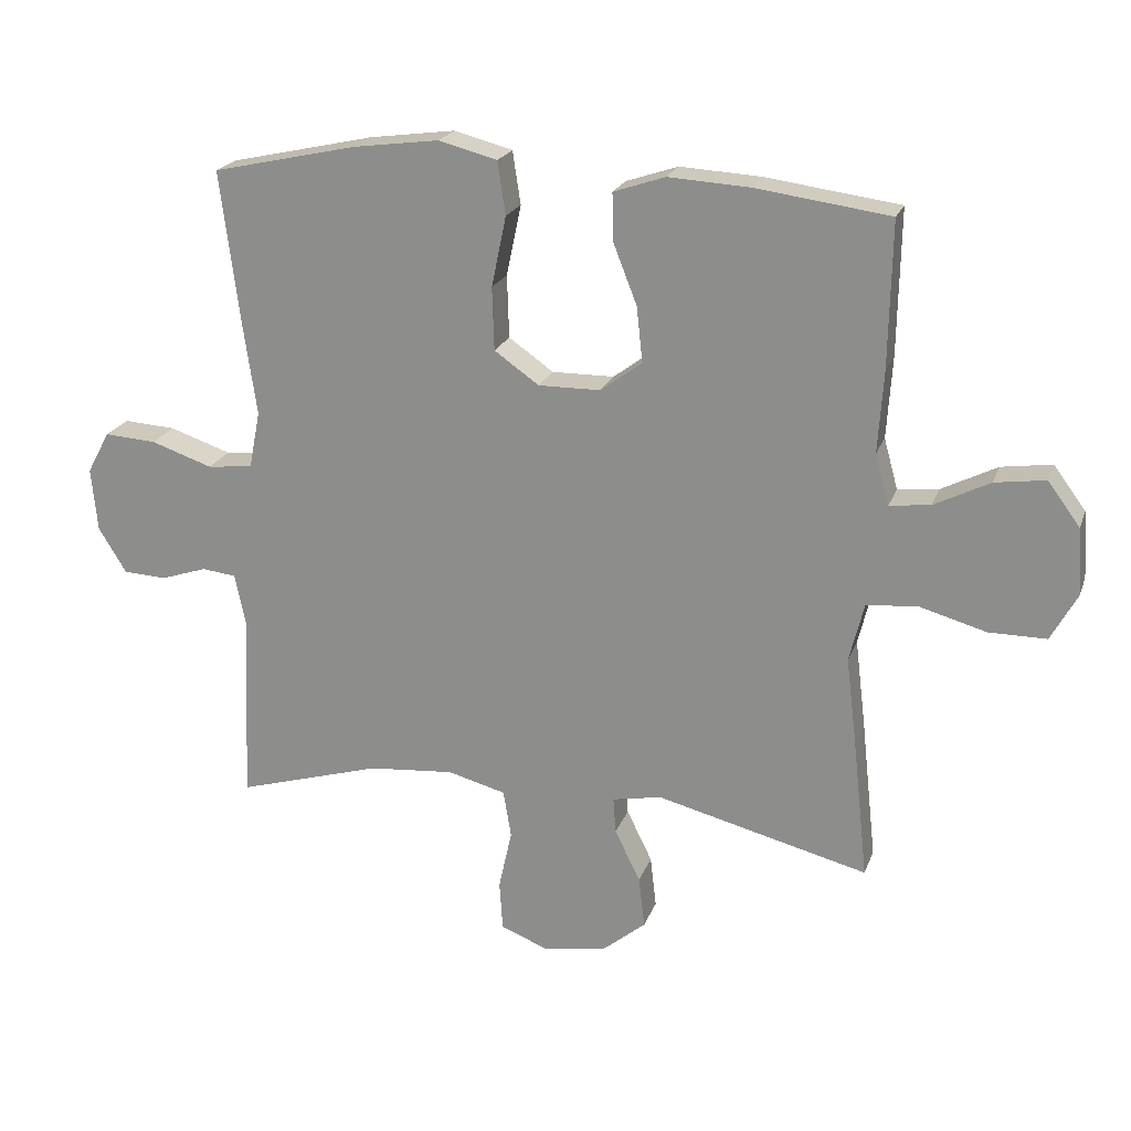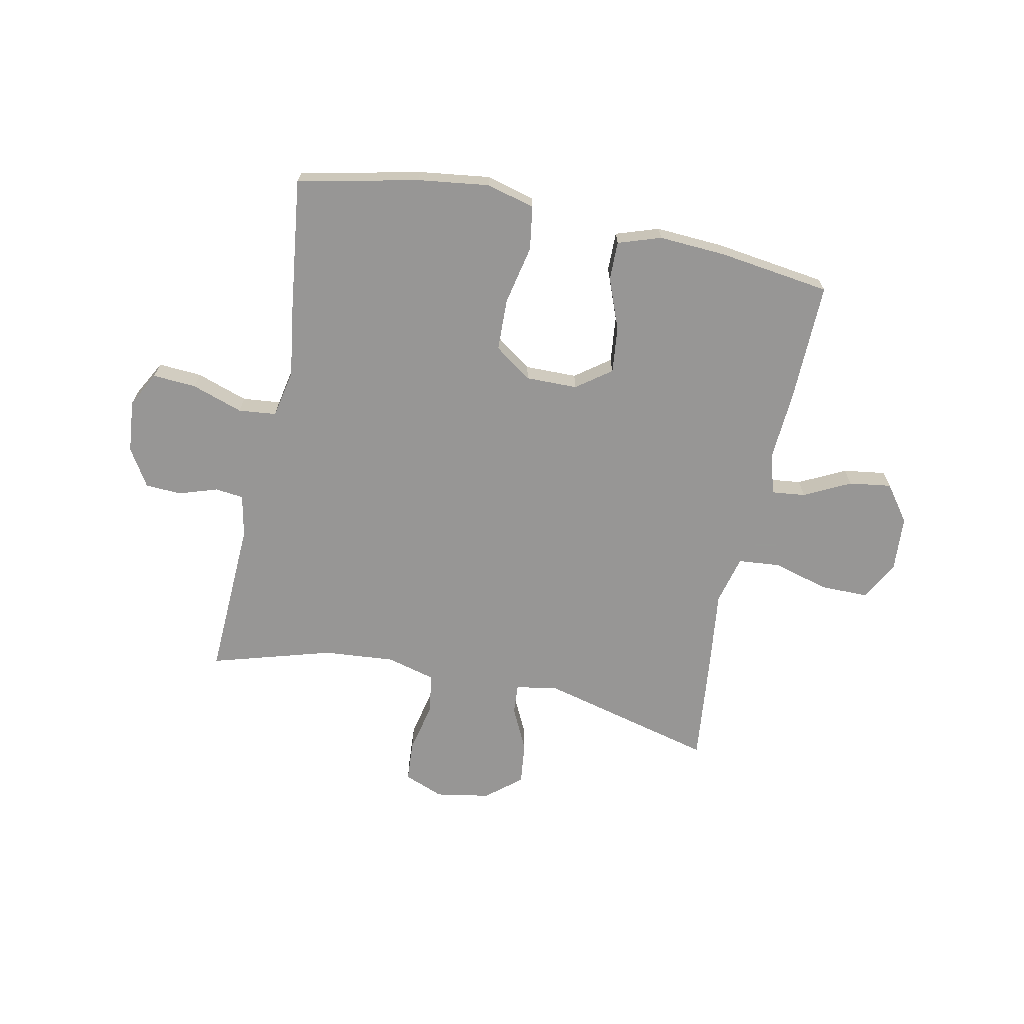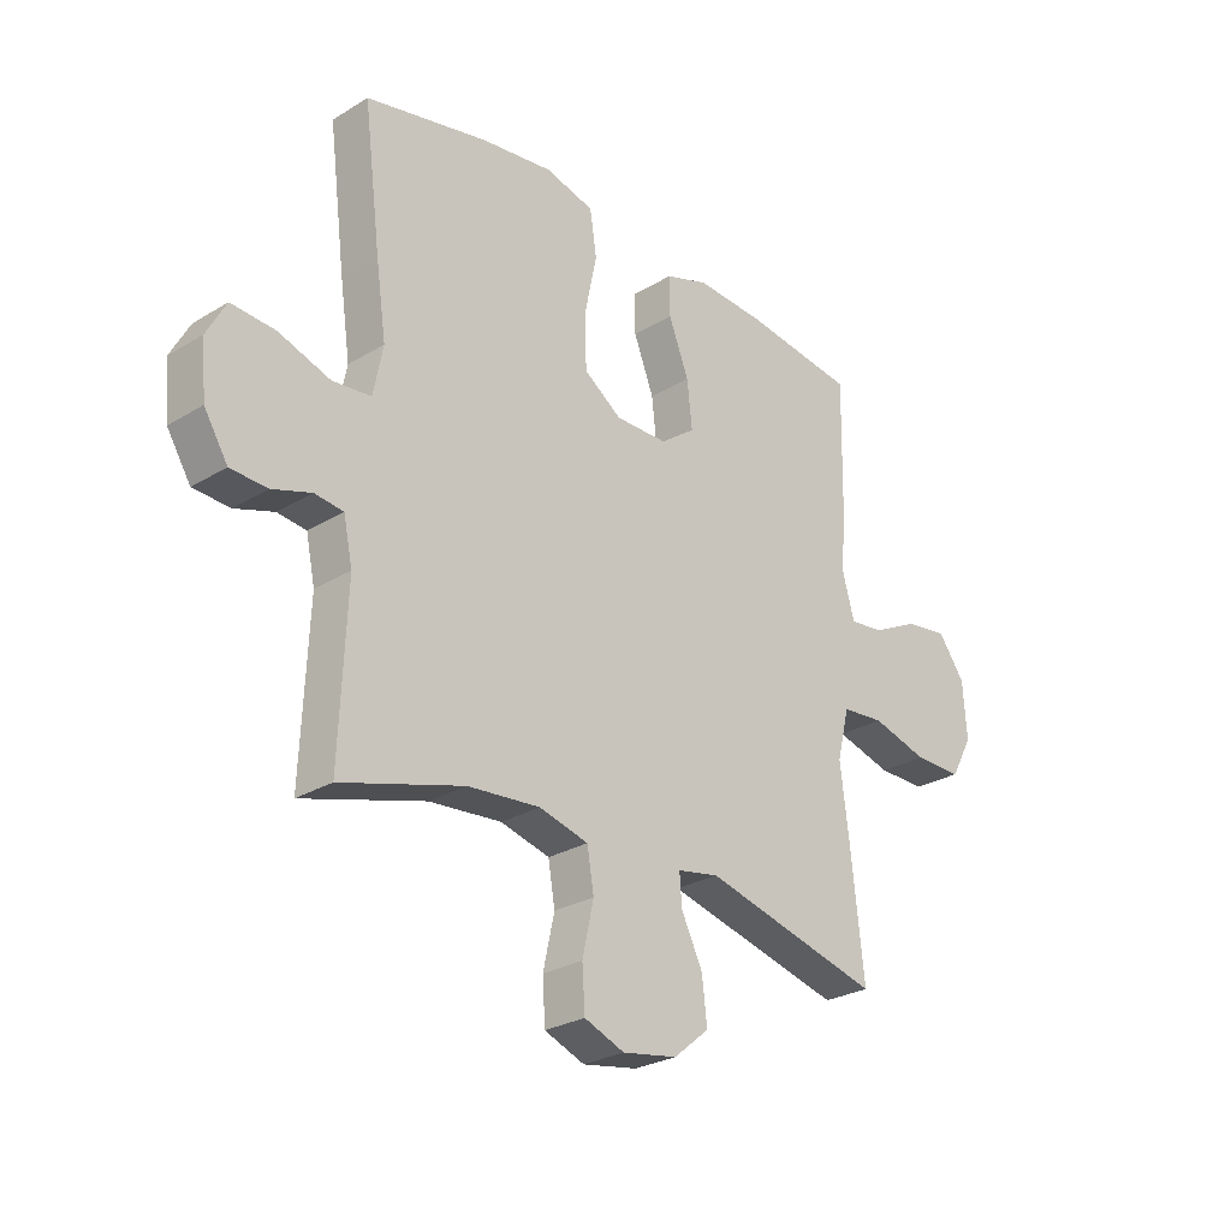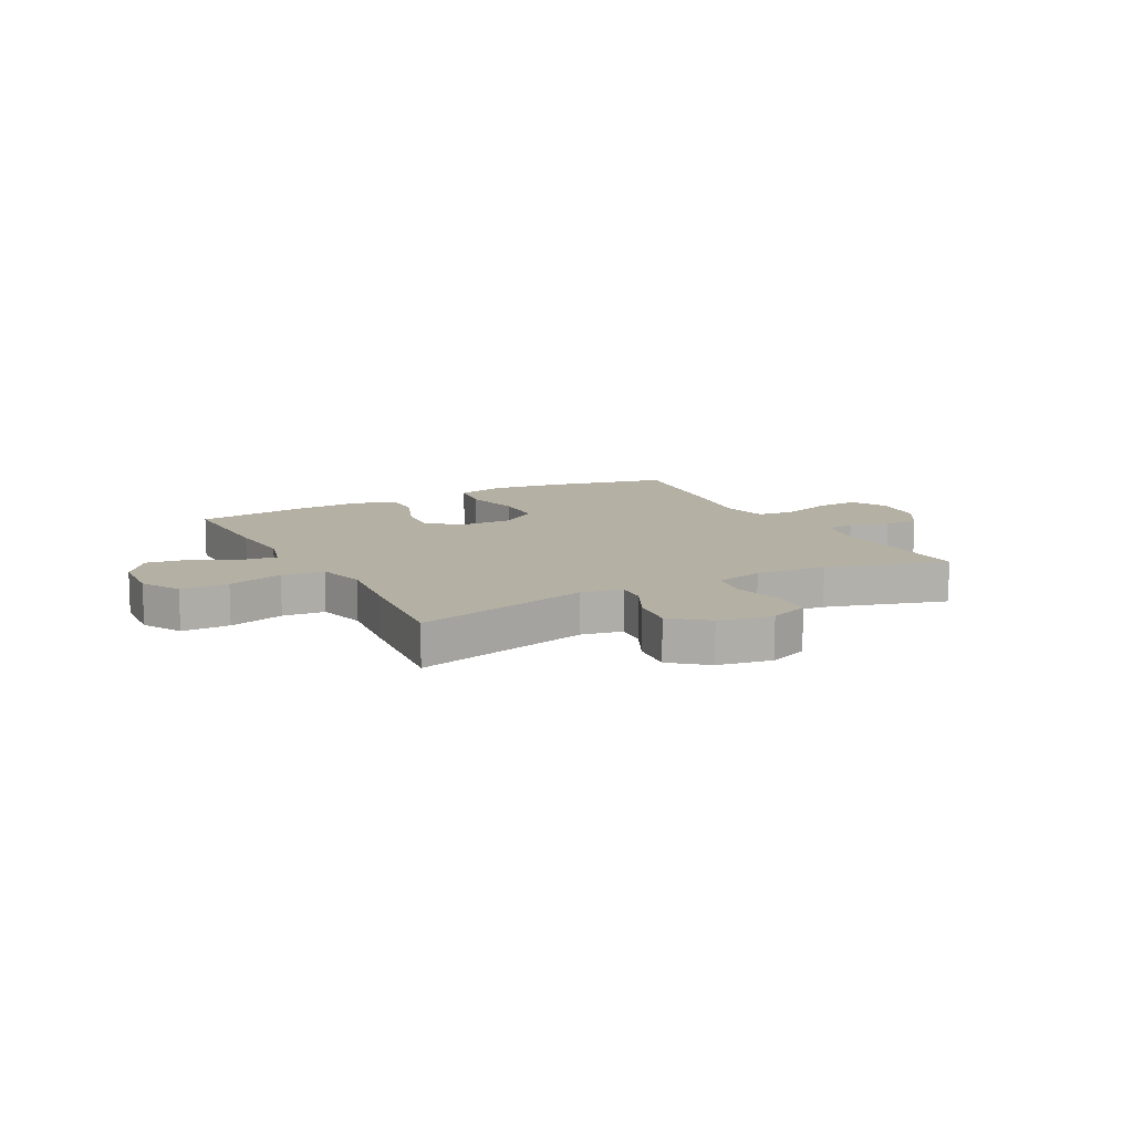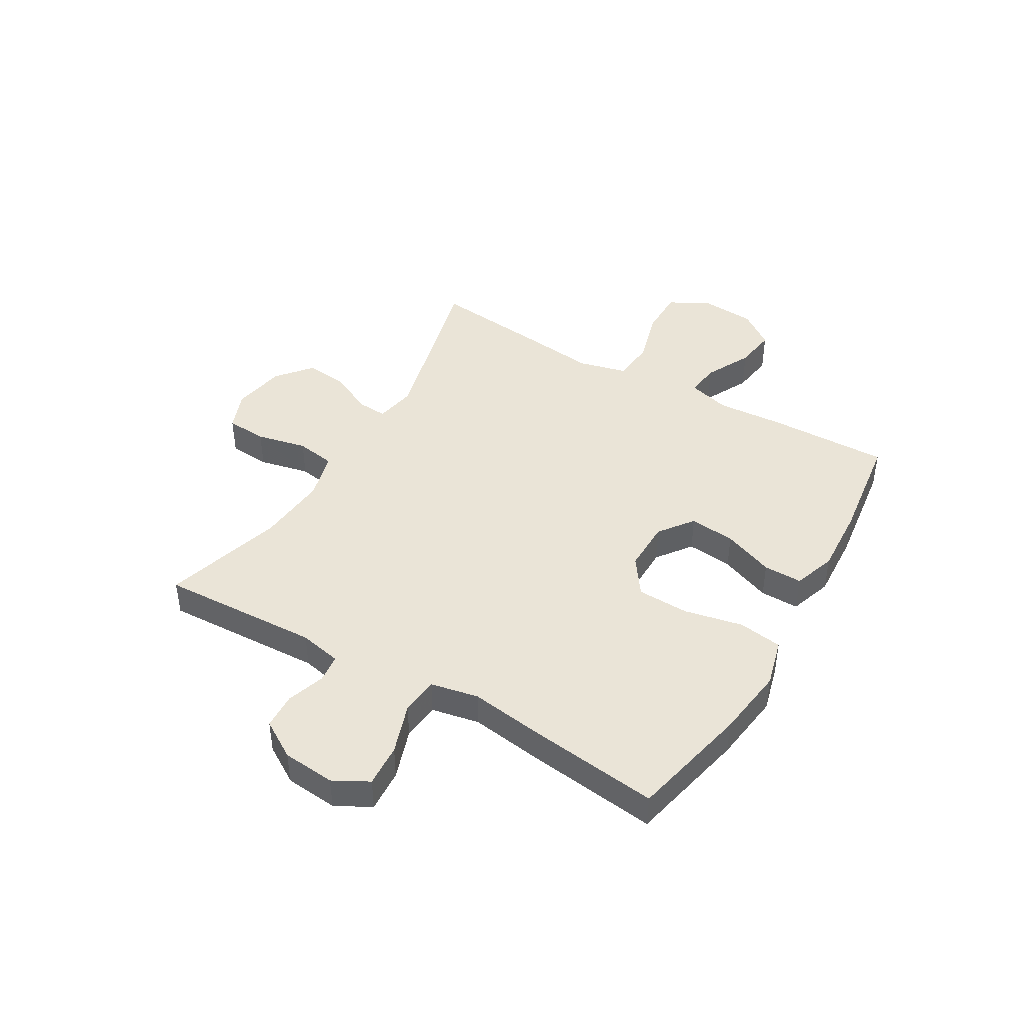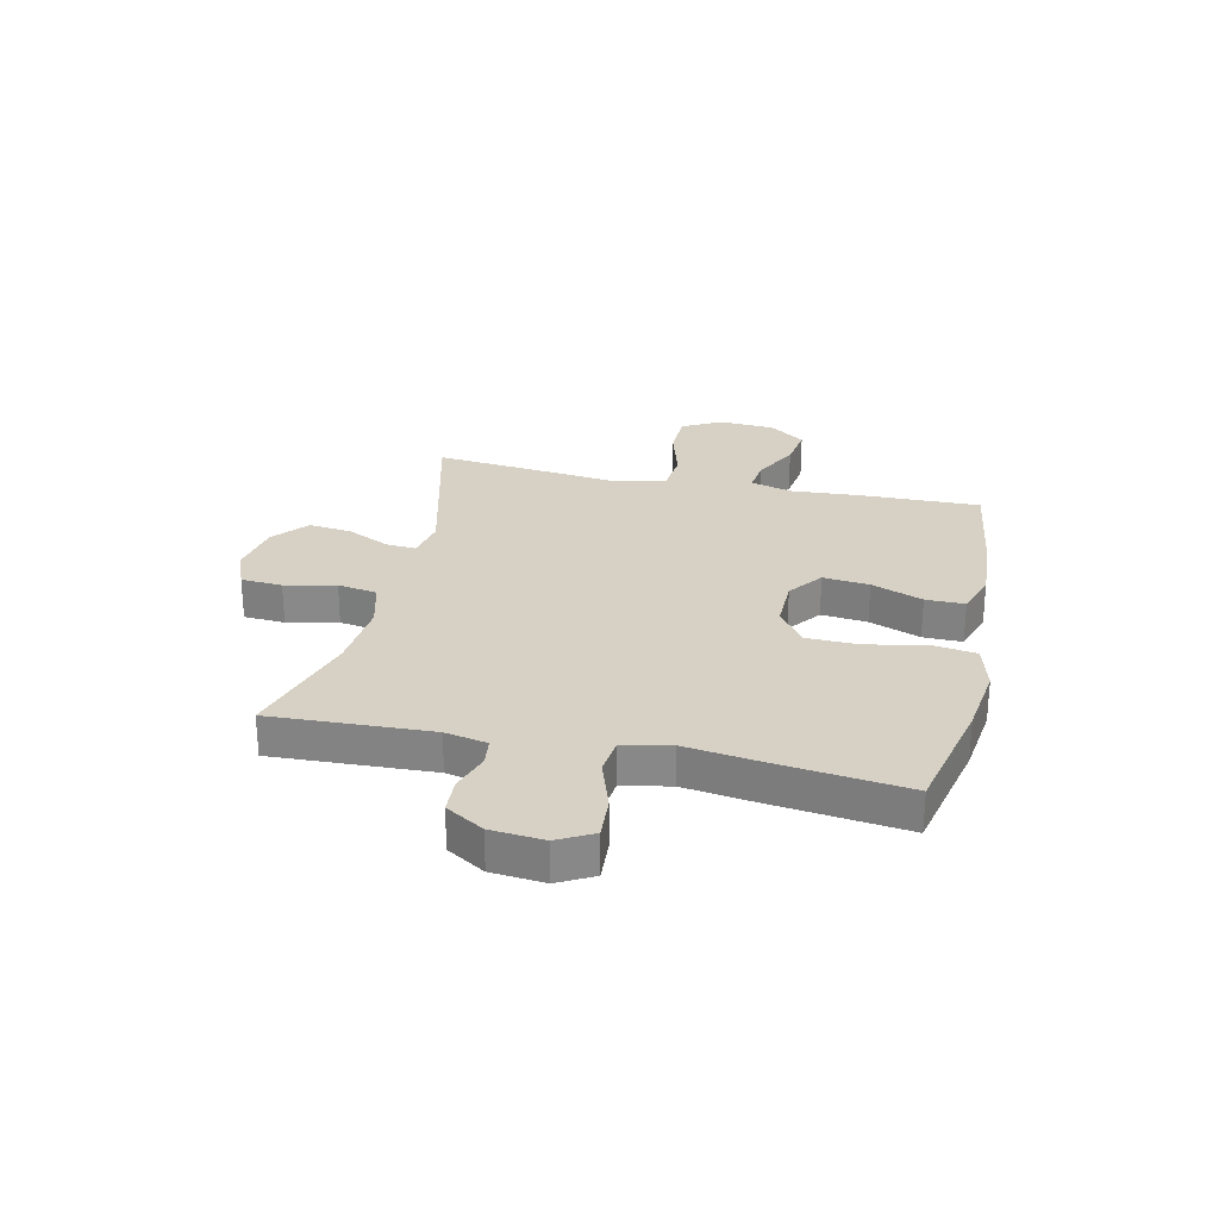
<metadata>
{"format":"obj","ext":"obj","renderer":"f3d","projection":"perspective","resolution":1024,"background":"white","views":[{"elev":21.2,"azim":16.8,"up":"+Z"},{"elev":-68.0,"azim":-11.8,"up":"+Y"},{"elev":-27.0,"azim":-46.7,"up":"+Z"},{"elev":11.5,"azim":151.9,"up":"+Y"},{"elev":43.6,"azim":-59.7,"up":"+Y"},{"elev":27.0,"azim":-77.5,"up":"+Y"}]}
</metadata>
<code>
v -0.5 0.07 0.5
v -0.283 0.07 0.548
v -0.155 0.07 0.565
v -0.068 0.07 0.542
v -0.056 0.07 0.463
v -0.078 0.07 0.357
v -0.075 0.07 0.263
v -0.008 0.07 0.216
v 0.085 0.07 0.217
v 0.147 0.07 0.263
v 0.138 0.07 0.346
v 0.102 0.07 0.438
v 0.101 0.07 0.508
v 0.178 0.07 0.534
v 0.3 0.07 0.527
v 0.5 0.07 0.5
v 0.496 0.07 0.283
v 0.488 0.07 0.161
v 0.509 0.07 0.085
v 0.57 0.07 0.092
v 0.653 0.07 0.134
v 0.729 0.07 0.145
v 0.777 0.07 0.08
v 0.784 0.07 -0.02
v 0.745 0.07 -0.091
v 0.659 0.07 -0.091
v 0.559 0.07 -0.063
v 0.483 0.07 -0.07
v 0.461 0.07 -0.158
v 0.477 0.07 -0.289
v 0.5 0.07 -0.5
v 0.183 0.07 -0.42
v 0.109 0.07 -0.434
v 0.113 0.07 -0.488
v 0.151 0.07 -0.566
v 0.16 0.07 -0.643
v 0.097 0.07 -0.695
v 0 0.07 -0.712
v -0.071 0.07 -0.684
v -0.076 0.07 -0.61
v -0.056 0.07 -0.519
v -0.068 0.07 -0.448
v -0.155 0.07 -0.425
v -0.283 0.07 -0.436
v -0.5 0.07 -0.5
v -0.488 0.07 -0.213
v -0.504 0.07 -0.137
v -0.555 0.07 -0.131
v -0.624 0.07 -0.154
v -0.689 0.07 -0.151
v -0.731 0.07 -0.083
v -0.74 0.07 0.012
v -0.706 0.07 0.075
v -0.628 0.07 0.07
v -0.536 0.07 0.039
v -0.468 0.07 0.046
v -0.451 0.07 0.132
v -0.47 0.07 0.263
v -0.5 0 0.5
v -0.283 0 0.548
v -0.155 0 0.565
v -0.068 0 0.542
v -0.056 0 0.463
v -0.078 0 0.357
v -0.075 0 0.263
v -0.008 0 0.216
v 0.085 0 0.217
v 0.147 0 0.263
v 0.138 0 0.346
v 0.102 0 0.438
v 0.101 0 0.508
v 0.178 0 0.534
v 0.3 0 0.527
v 0.5 0 0.5
v 0.496 0 0.283
v 0.488 0 0.161
v 0.509 0 0.085
v 0.57 0 0.092
v 0.653 0 0.134
v 0.729 0 0.145
v 0.777 0 0.08
v 0.784 0 -0.02
v 0.745 0 -0.091
v 0.659 0 -0.091
v 0.559 0 -0.063
v 0.483 0 -0.07
v 0.461 0 -0.158
v 0.477 0 -0.289
v 0.5 0 -0.5
v 0.183 0 -0.42
v 0.109 0 -0.434
v 0.113 0 -0.488
v 0.151 0 -0.566
v 0.16 0 -0.643
v 0.097 0 -0.695
v 0 0 -0.712
v -0.071 0 -0.684
v -0.076 0 -0.61
v -0.056 0 -0.519
v -0.068 0 -0.448
v -0.155 0 -0.425
v -0.283 0 -0.436
v -0.5 0 -0.5
v -0.488 0 -0.213
v -0.504 0 -0.137
v -0.555 0 -0.131
v -0.624 0 -0.154
v -0.689 0 -0.151
v -0.731 0 -0.083
v -0.74 0 0.012
v -0.706 0 0.075
v -0.628 0 0.07
v -0.536 0 0.039
v -0.468 0 0.046
v -0.451 0 0.132
v -0.47 0 0.263
f 4 5 6
f 3 4 6
f 2 3 6
f 1 2 6
f 58 1 6
f 57 58 6
f 56 57 6 7
f 53 54 55
f 52 53 55
f 51 52 55
f 50 51 55
f 49 50 55
f 48 49 55
f 47 48 55 56
f 56 7 8
f 47 56 8
f 46 47 8
f 46 8 9
f 45 46 9
f 44 45 9
f 39 40 41
f 38 39 41
f 37 38 41
f 36 37 41
f 35 36 41
f 34 35 41
f 33 34 41 42
f 32 33 42 43
f 29 30 31 32
f 28 29 32 43
f 25 26 27
f 24 25 27
f 23 24 27
f 22 23 27
f 21 22 27
f 20 21 27
f 19 20 27 28
f 44 9 10
f 43 44 10
f 28 43 10
f 19 28 10
f 18 19 10
f 16 17 18
f 15 16 18
f 14 15 18
f 13 14 18
f 12 13 18
f 11 12 18
f 10 11 18
f 64 63 62
f 64 62 61
f 64 61 60
f 64 60 59
f 64 59 116
f 64 116 115
f 65 64 115 114
f 113 112 111
f 113 111 110
f 113 110 109
f 113 109 108
f 113 108 107
f 113 107 106
f 114 113 106 105
f 66 65 114
f 66 114 105
f 66 105 104
f 67 66 104
f 67 104 103
f 67 103 102
f 99 98 97
f 99 97 96
f 99 96 95
f 99 95 94
f 99 94 93
f 99 93 92
f 100 99 92 91
f 101 100 91 90
f 90 89 88 87
f 101 90 87 86
f 85 84 83
f 85 83 82
f 85 82 81
f 85 81 80
f 85 80 79
f 85 79 78
f 86 85 78 77
f 68 67 102
f 68 102 101
f 68 101 86
f 68 86 77
f 68 77 76
f 76 75 74
f 76 74 73
f 76 73 72
f 76 72 71
f 76 71 70
f 76 70 69
f 76 69 68
f 1 59 60 2
f 2 60 61 3
f 3 61 62 4
f 4 62 63 5
f 5 63 64 6
f 6 64 65 7
f 7 65 66 8
f 8 66 67 9
f 9 67 68 10
f 10 68 69 11
f 11 69 70 12
f 12 70 71 13
f 13 71 72 14
f 14 72 73 15
f 15 73 74 16
f 16 74 75 17
f 17 75 76 18
f 18 76 77 19
f 19 77 78 20
f 20 78 79 21
f 21 79 80 22
f 22 80 81 23
f 23 81 82 24
f 24 82 83 25
f 25 83 84 26
f 26 84 85 27
f 27 85 86 28
f 28 86 87 29
f 29 87 88 30
f 30 88 89 31
f 31 89 90 32
f 32 90 91 33
f 33 91 92 34
f 34 92 93 35
f 35 93 94 36
f 36 94 95 37
f 37 95 96 38
f 38 96 97 39
f 39 97 98 40
f 40 98 99 41
f 41 99 100 42
f 42 100 101 43
f 43 101 102 44
f 44 102 103 45
f 45 103 104 46
f 46 104 105 47
f 47 105 106 48
f 48 106 107 49
f 49 107 108 50
f 50 108 109 51
f 51 109 110 52
f 52 110 111 53
f 53 111 112 54
f 54 112 113 55
f 55 113 114 56
f 56 114 115 57
f 57 115 116 58
f 58 116 59 1

</code>
